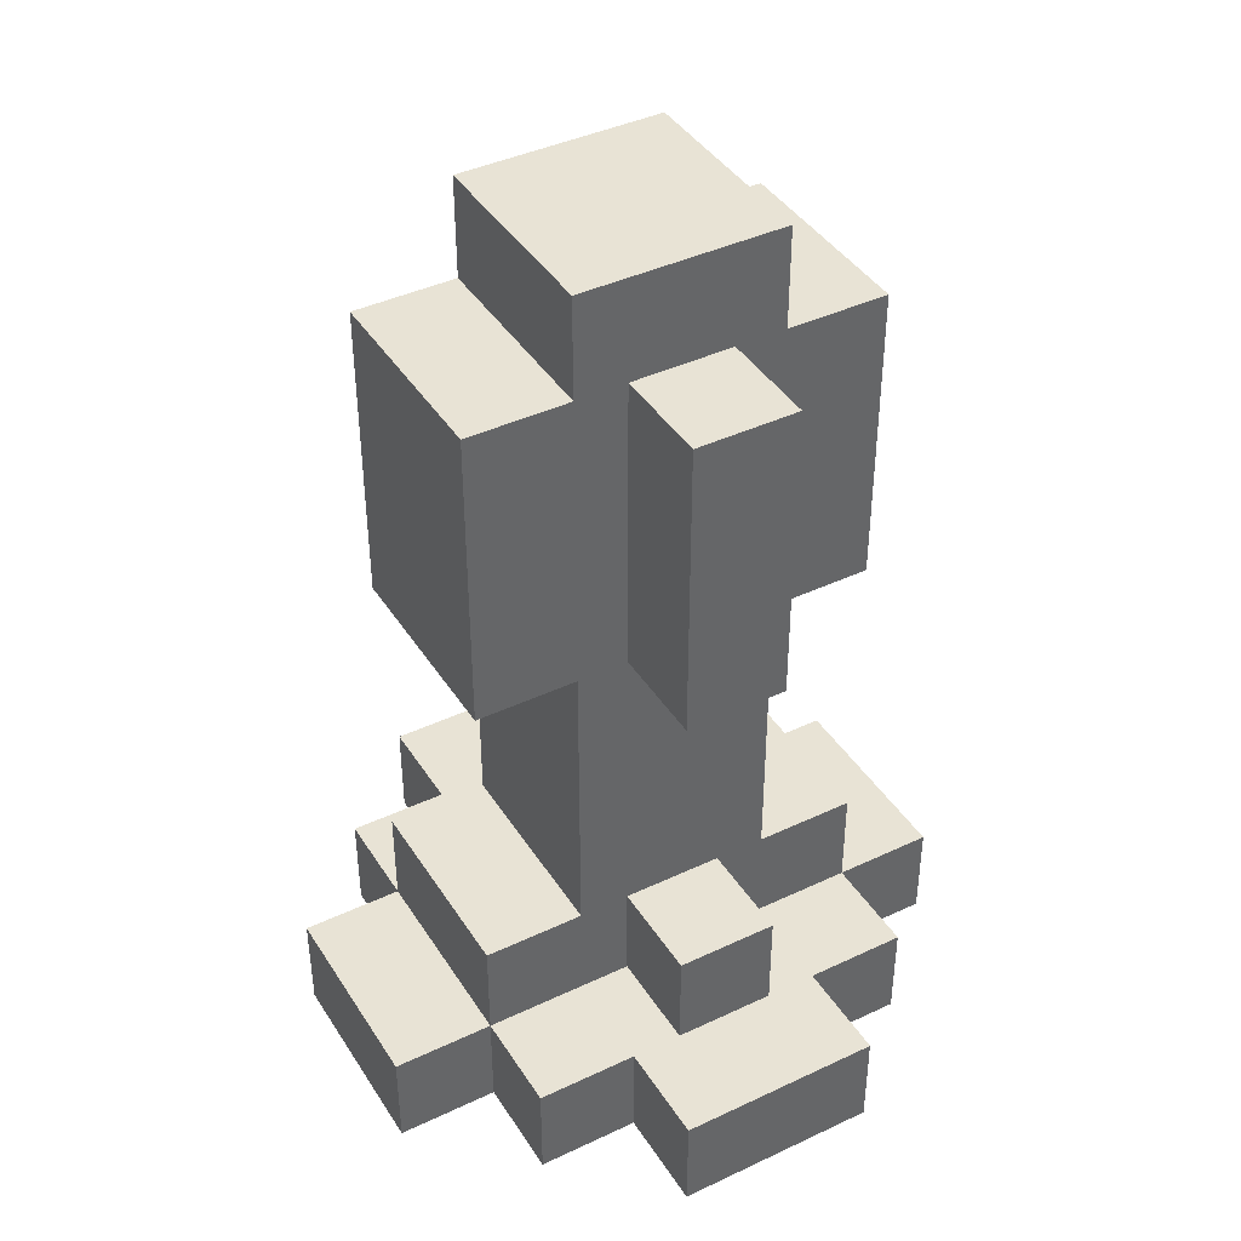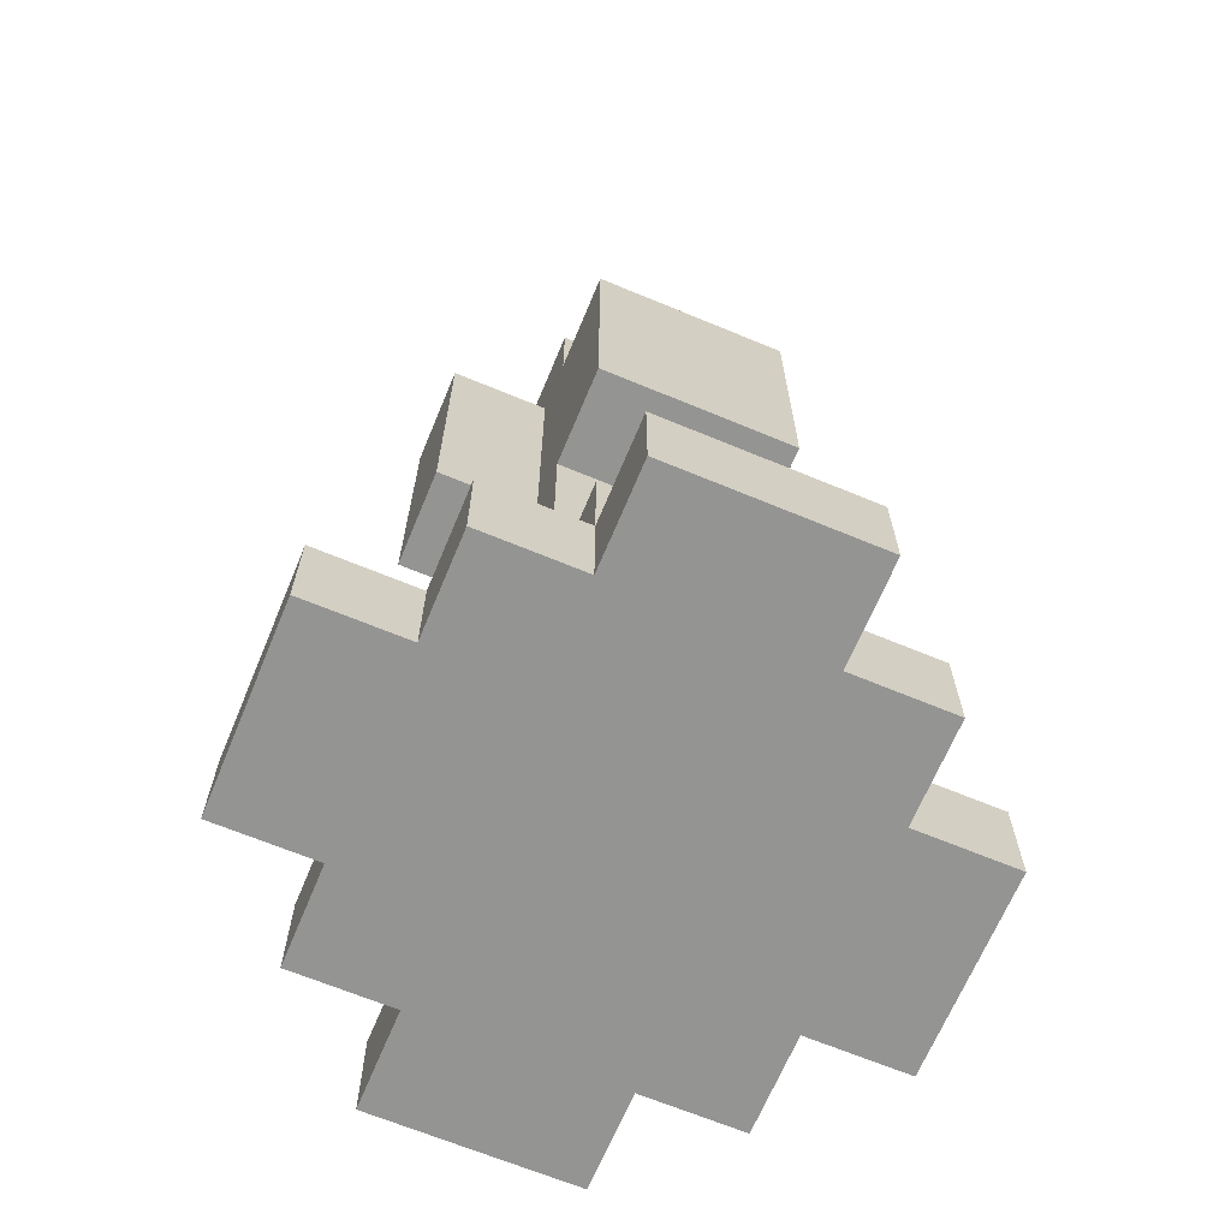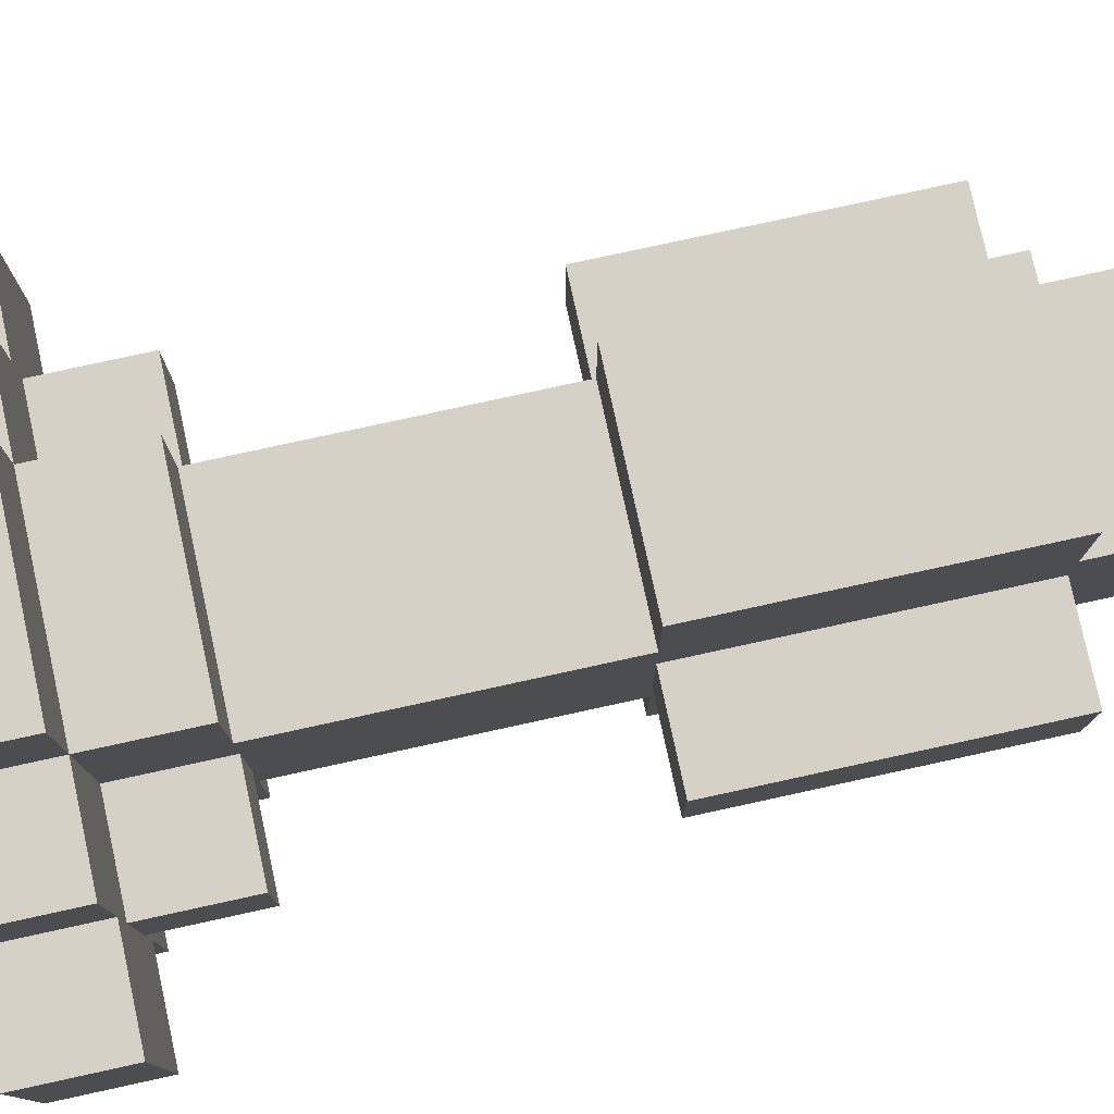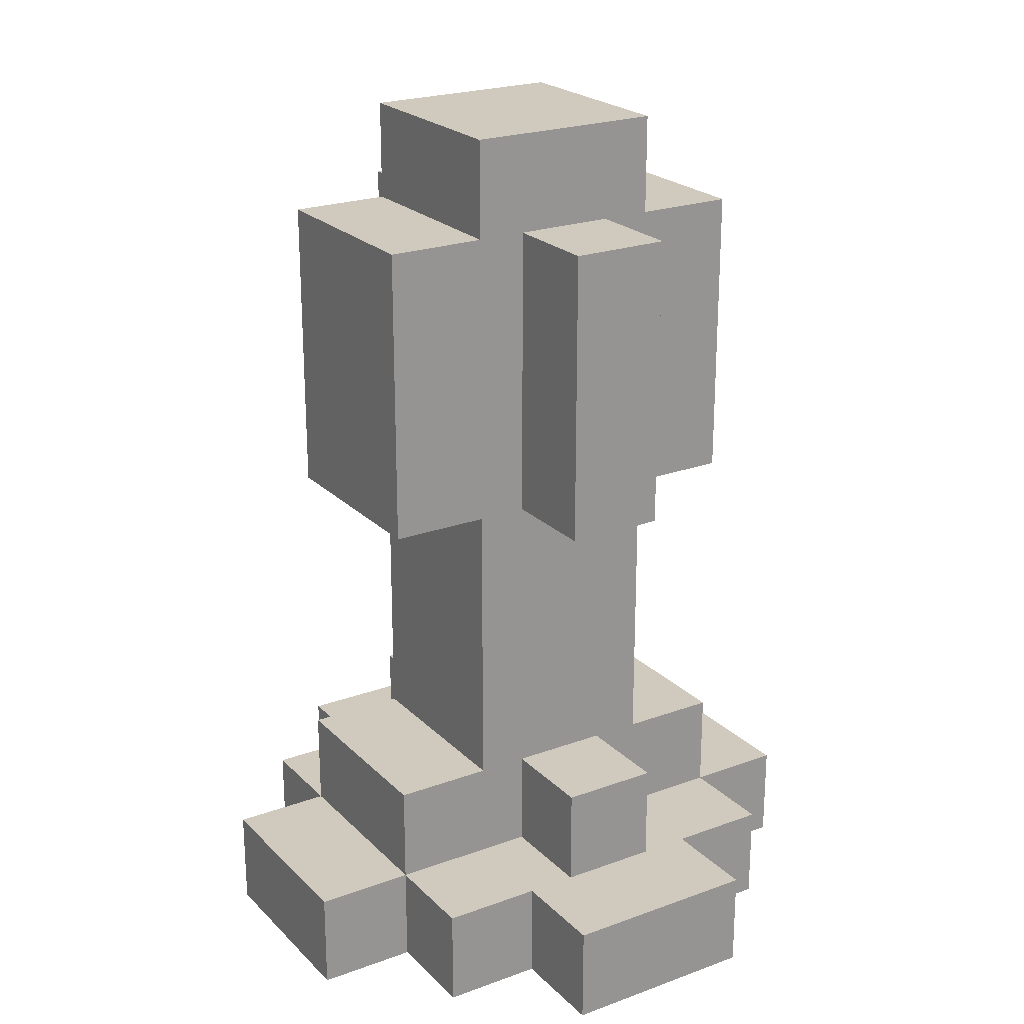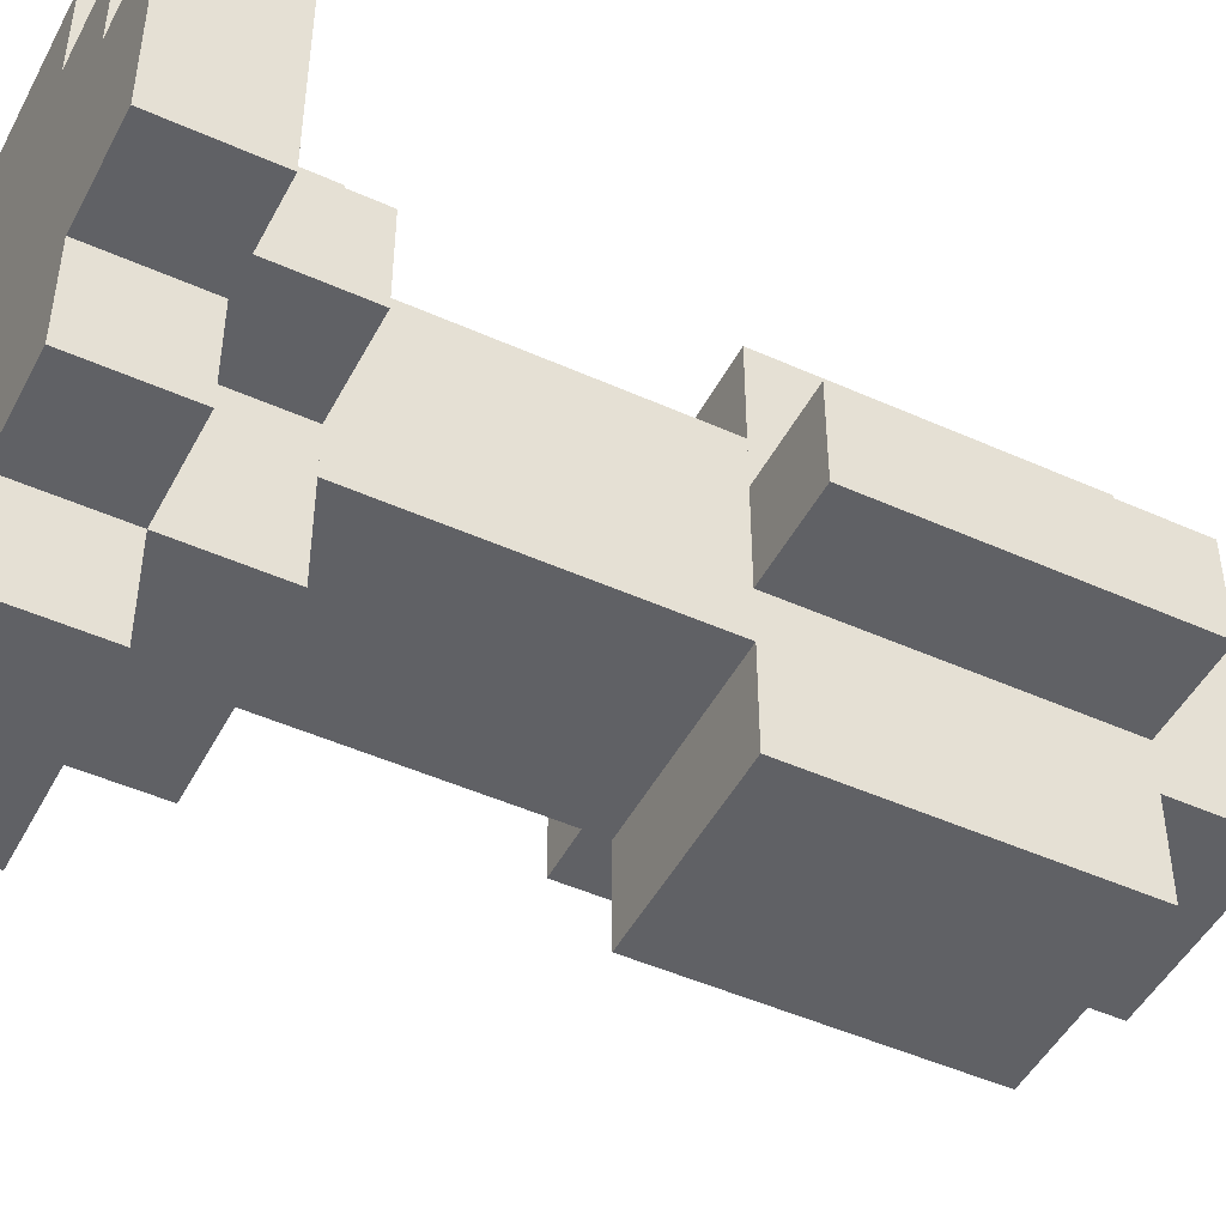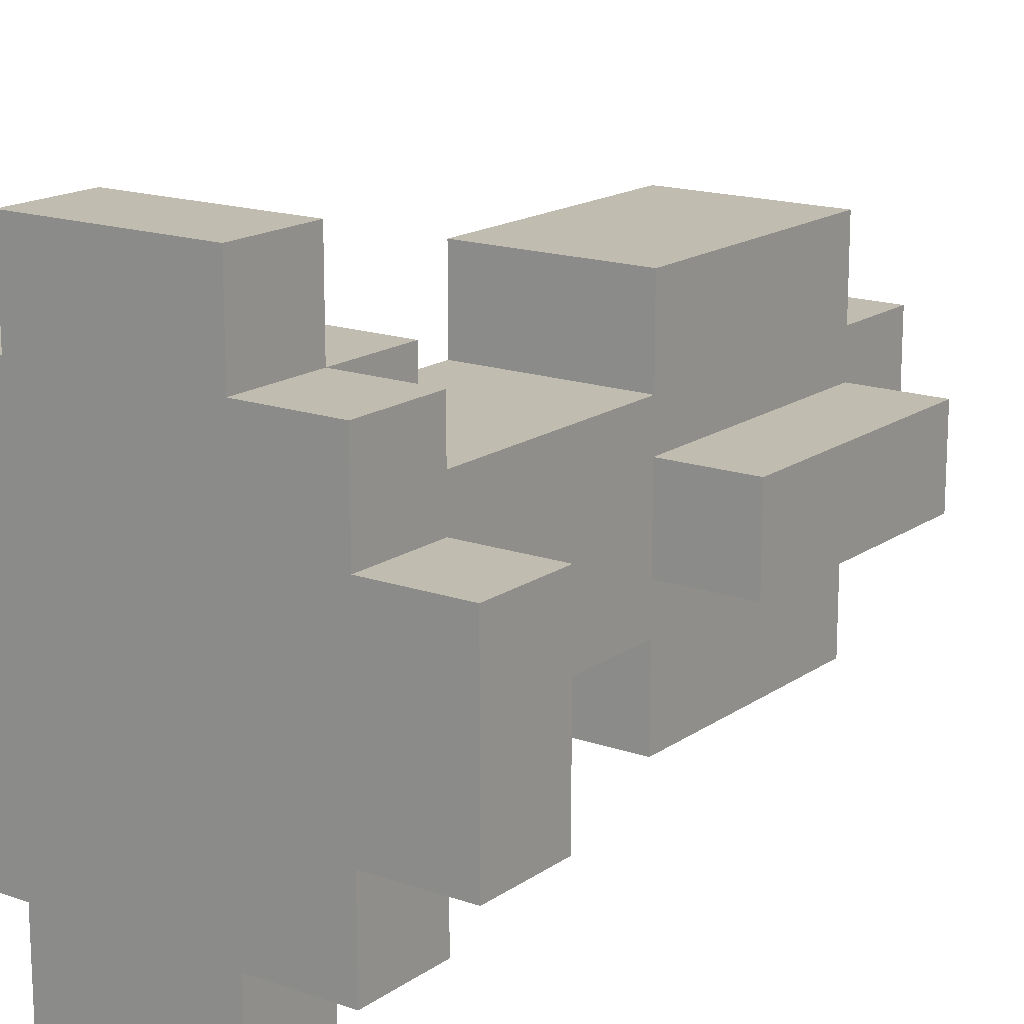
<metadata>
{"format":"obj","ext":"obj","renderer":"f3d","projection":"perspective","resolution":1024,"background":"white","views":[{"elev":41.3,"azim":-119.8,"up":"+Y"},{"elev":-67.0,"azim":157.4,"up":"+Y"},{"elev":78.7,"azim":77.7,"up":"+Z"},{"elev":22.8,"azim":-122.1,"up":"+Y"},{"elev":-47.7,"azim":63.2,"up":"+Z"},{"elev":16.3,"azim":35.8,"up":"+Z"}]}
</metadata>
<code>
v 1 1 1
v 1 1 -1
v -1 1 1
v -1 1 -1
v -1 2 -1
v -1 2 1
v 1 2 -1
v 1 2 1
v 0 1 1
v 0 1 -1
v 0 2 -1
v 0 2 1
v 2 -2 0.5
v 2 -2 -0.5
v 1 -2 0.5
v 1 -2 -0.5
v 1 1 -0.5
v 1 1 0.5
v 2 1 -0.5
v 2 1 0.5
v 1 -2 2
v 1 -2 -2
v -1 -2 2
v -1 -2 -2
v -1 1 -2
v -1 1 2
v 1 1 -2
v 1 1 2
v -1 -2 0.5
v -1 -2 -0.5
v -2 -2 0.5
v -2 -2 -0.5
v -2 1 -0.5
v -2 1 0.5
v -1 1 -0.5
v -1 1 0.5
v 1 -5 1
v 1 -5 -1
v -1 -5 1
v -1 -5 -1
v -1 -2 -1
v -1 -2 1
v 1 -2 -1
v 1 -2 1
v 2 -6 0.5
v 2 -6 -0.5
v 1 -6 0.5
v 1 -6 -0.5
v 1 -5 -0.5
v 1 -5 0.5
v 2 -5 -0.5
v 2 -5 0.5
v 1 -6 2
v 1 -6 -2
v -1 -6 2
v -1 -6 -2
v -1 -5 -2
v -1 -5 2
v 1 -5 -2
v 1 -5 2
v -1 -6 0.5
v -1 -6 -0.5
v -2 -6 0.5
v -2 -6 -0.5
v -2 -5 -0.5
v -2 -5 0.5
v -1 -5 -0.5
v -1 -5 0.5
v 3 -7 1
v 3 -7 -1
v 2 -7 1
v 2 -7 -1
v 2 -6 -1
v 2 -6 1
v 3 -6 -1
v 3 -6 1
v 2 -7 2
v 2 -7 -2
v 1 -7 2
v 1 -7 -2
v 2 -6 -2
v 2 -6 2
v 1 -7 3
v 1 -7 -3
v -1 -7 3
v -1 -7 -3
v -1 -6 -3
v -1 -6 3
v 1 -6 -3
v 1 -6 3
v -1 -7 2
v -1 -7 -2
v -2 -7 2
v -2 -7 -2
v -2 -6 -2
v -2 -6 2
v -2 -7 1
v -2 -7 -1
v -3 -7 1
v -3 -7 -1
v -3 -6 -1
v -3 -6 1
v -2 -6 -1
v -2 -6 1
f 3 2 1
f 2 3 4
f 3 5 4
f 5 3 6
f 5 2 4
f 2 5 7
f 8 3 1
f 3 8 6
f 8 2 7
f 2 8 1
f 5 8 7
f 8 5 6
f 9 2 1
f 2 9 10
f 9 11 10
f 11 9 12
f 11 2 10
f 2 11 7
f 8 9 1
f 9 8 12
f 8 2 7
f 2 8 1
f 11 8 7
f 8 11 12
f 15 14 13
f 14 15 16
f 15 17 16
f 17 15 18
f 17 14 16
f 14 17 19
f 20 15 13
f 15 20 18
f 20 14 19
f 14 20 13
f 17 20 19
f 20 17 18
f 23 22 21
f 22 23 24
f 23 25 24
f 25 23 26
f 25 22 24
f 22 25 27
f 28 23 21
f 23 28 26
f 28 22 27
f 22 28 21
f 25 28 27
f 28 25 26
f 31 30 29
f 30 31 32
f 31 33 32
f 33 31 34
f 33 30 32
f 30 33 35
f 36 31 29
f 31 36 34
f 36 30 35
f 30 36 29
f 33 36 35
f 36 33 34
f 39 38 37
f 38 39 40
f 39 41 40
f 41 39 42
f 41 38 40
f 38 41 43
f 44 39 37
f 39 44 42
f 44 38 43
f 38 44 37
f 41 44 43
f 44 41 42
f 47 46 45
f 46 47 48
f 47 49 48
f 49 47 50
f 49 46 48
f 46 49 51
f 52 47 45
f 47 52 50
f 52 46 51
f 46 52 45
f 49 52 51
f 52 49 50
f 55 54 53
f 54 55 56
f 55 57 56
f 57 55 58
f 57 54 56
f 54 57 59
f 60 55 53
f 55 60 58
f 60 54 59
f 54 60 53
f 57 60 59
f 60 57 58
f 63 62 61
f 62 63 64
f 63 65 64
f 65 63 66
f 65 62 64
f 62 65 67
f 68 63 61
f 63 68 66
f 68 62 67
f 62 68 61
f 65 68 67
f 68 65 66
f 71 70 69
f 70 71 72
f 71 73 72
f 73 71 74
f 73 70 72
f 70 73 75
f 76 71 69
f 71 76 74
f 76 70 75
f 70 76 69
f 73 76 75
f 76 73 74
f 79 78 77
f 78 79 80
f 79 54 80
f 54 79 53
f 54 78 80
f 78 54 81
f 82 79 77
f 79 82 53
f 82 78 81
f 78 82 77
f 54 82 81
f 82 54 53
f 85 84 83
f 84 85 86
f 85 87 86
f 87 85 88
f 87 84 86
f 84 87 89
f 90 85 83
f 85 90 88
f 90 84 89
f 84 90 83
f 87 90 89
f 90 87 88
f 93 92 91
f 92 93 94
f 93 95 94
f 95 93 96
f 95 92 94
f 92 95 56
f 55 93 91
f 93 55 96
f 55 92 56
f 92 55 91
f 95 55 56
f 55 95 96
f 99 98 97
f 98 99 100
f 99 101 100
f 101 99 102
f 101 98 100
f 98 101 103
f 104 99 97
f 99 104 102
f 104 98 103
f 98 104 97
f 101 104 103
f 104 101 102

</code>
